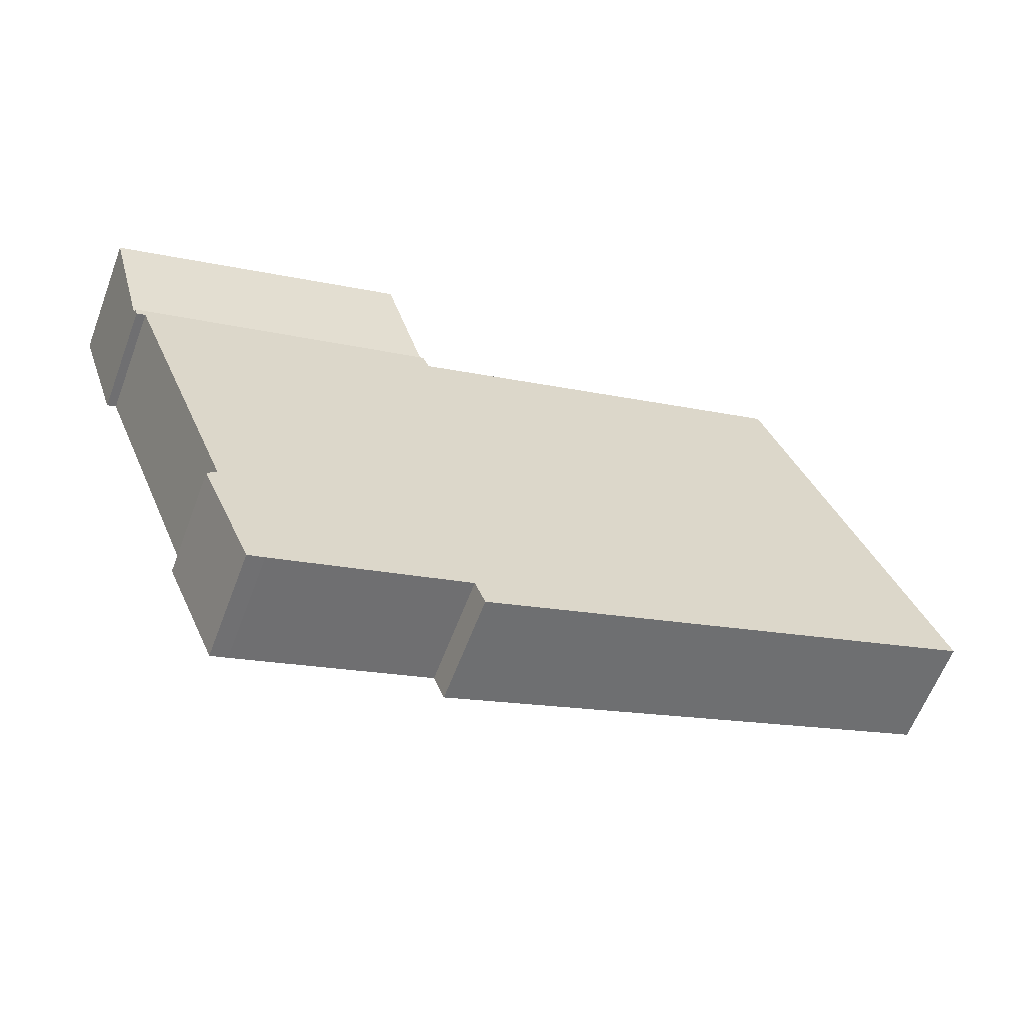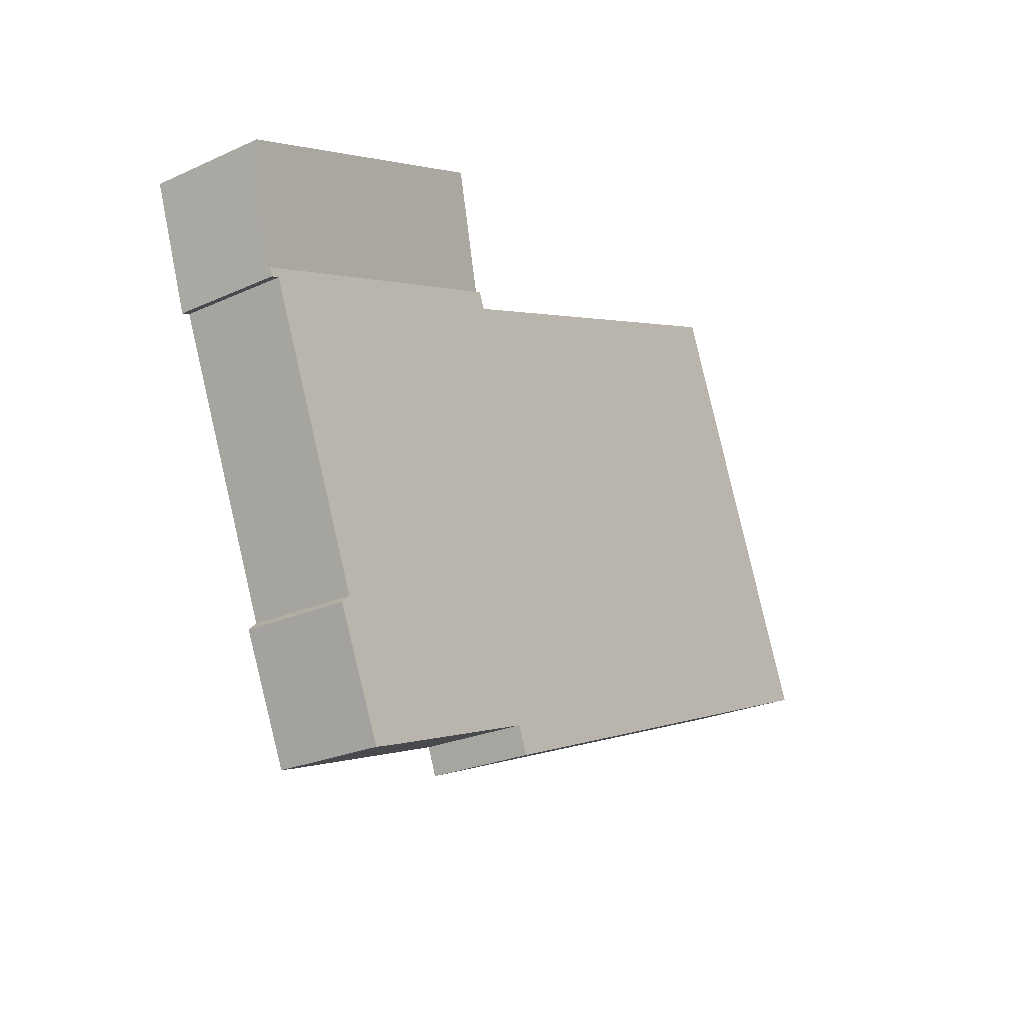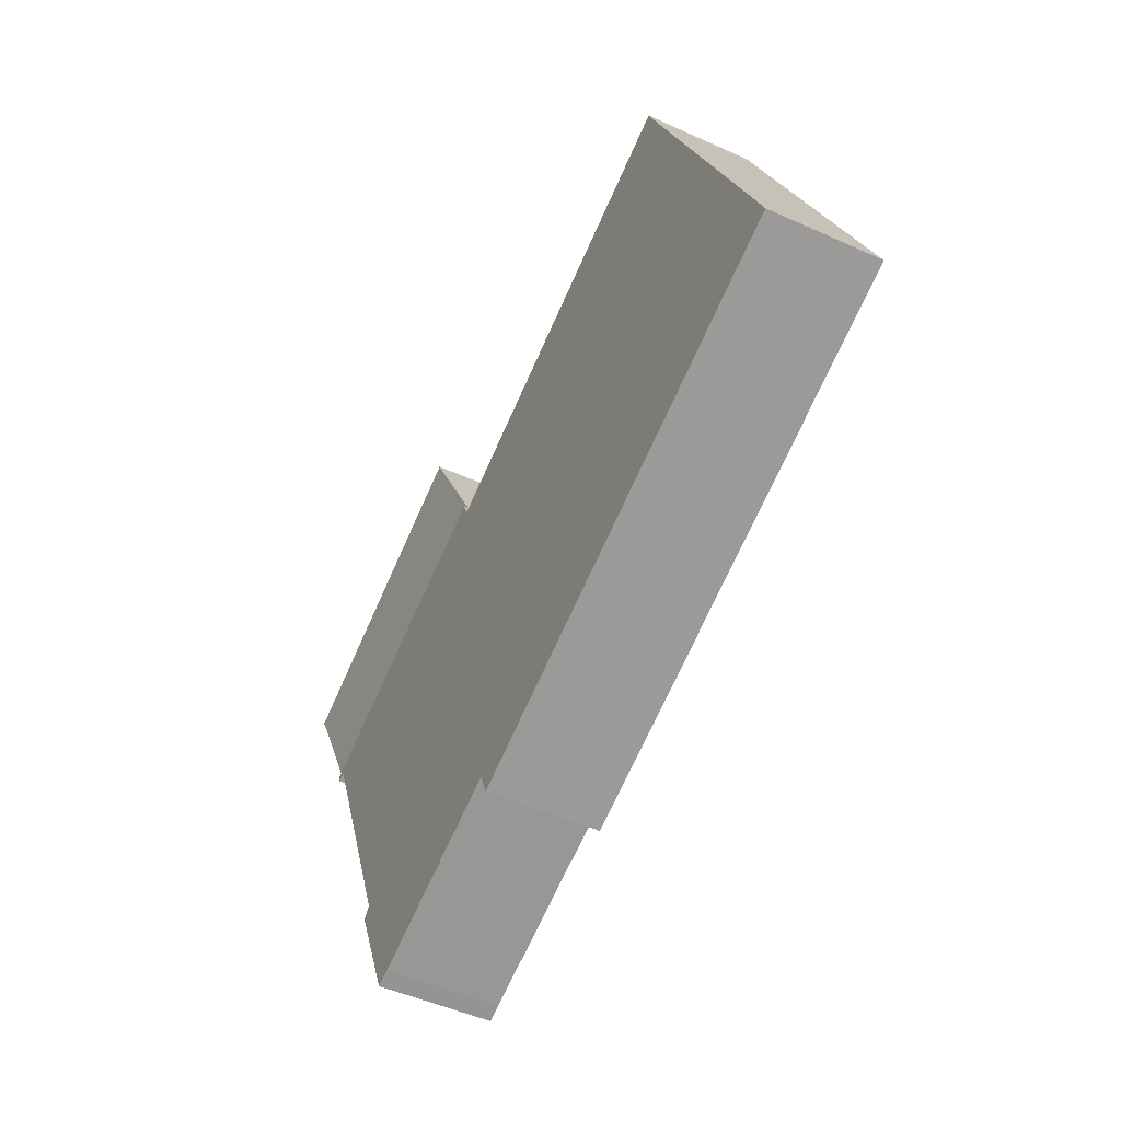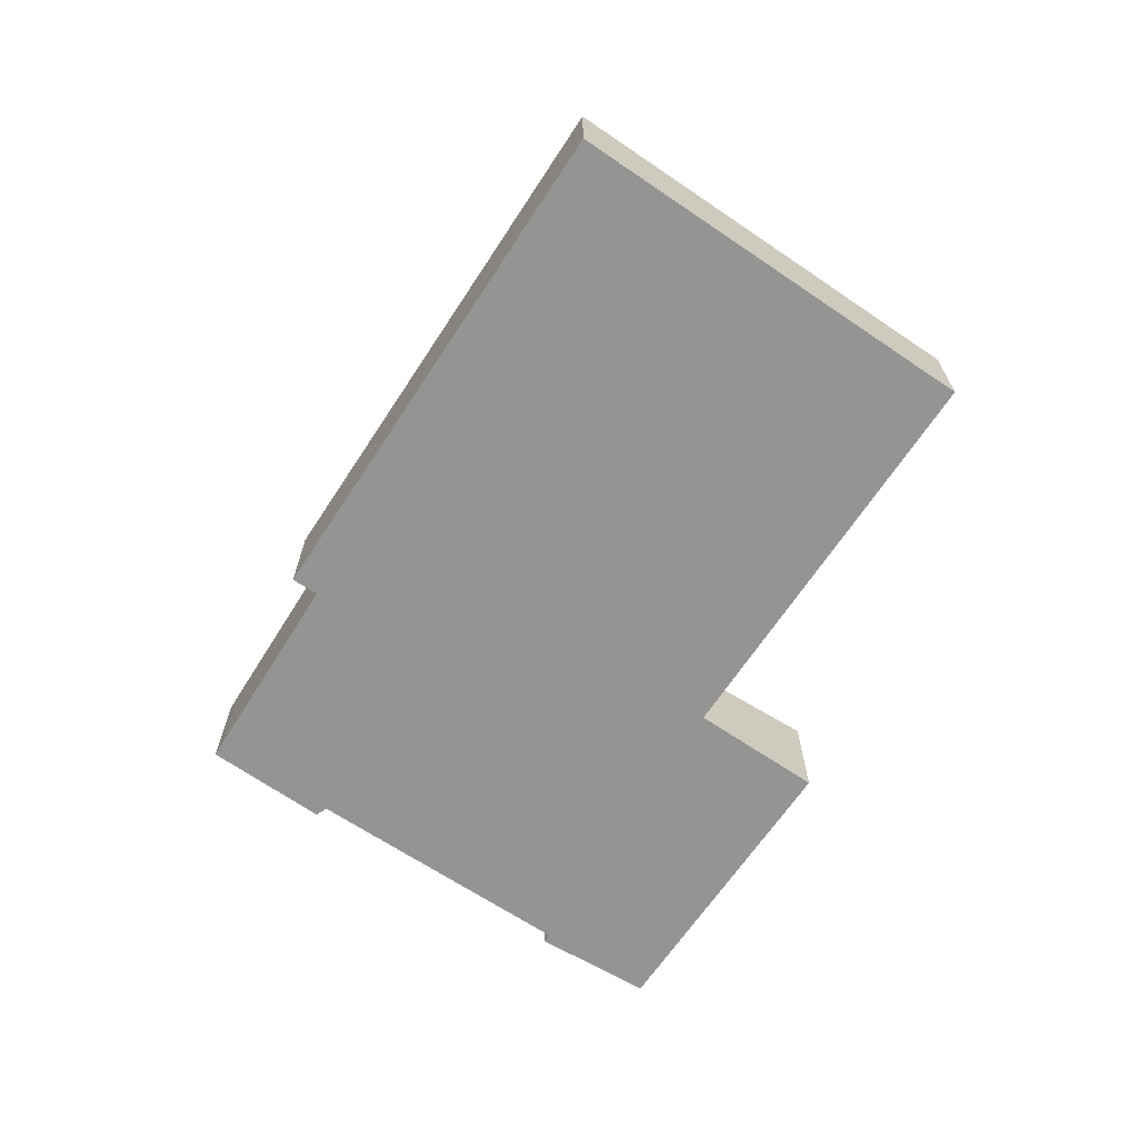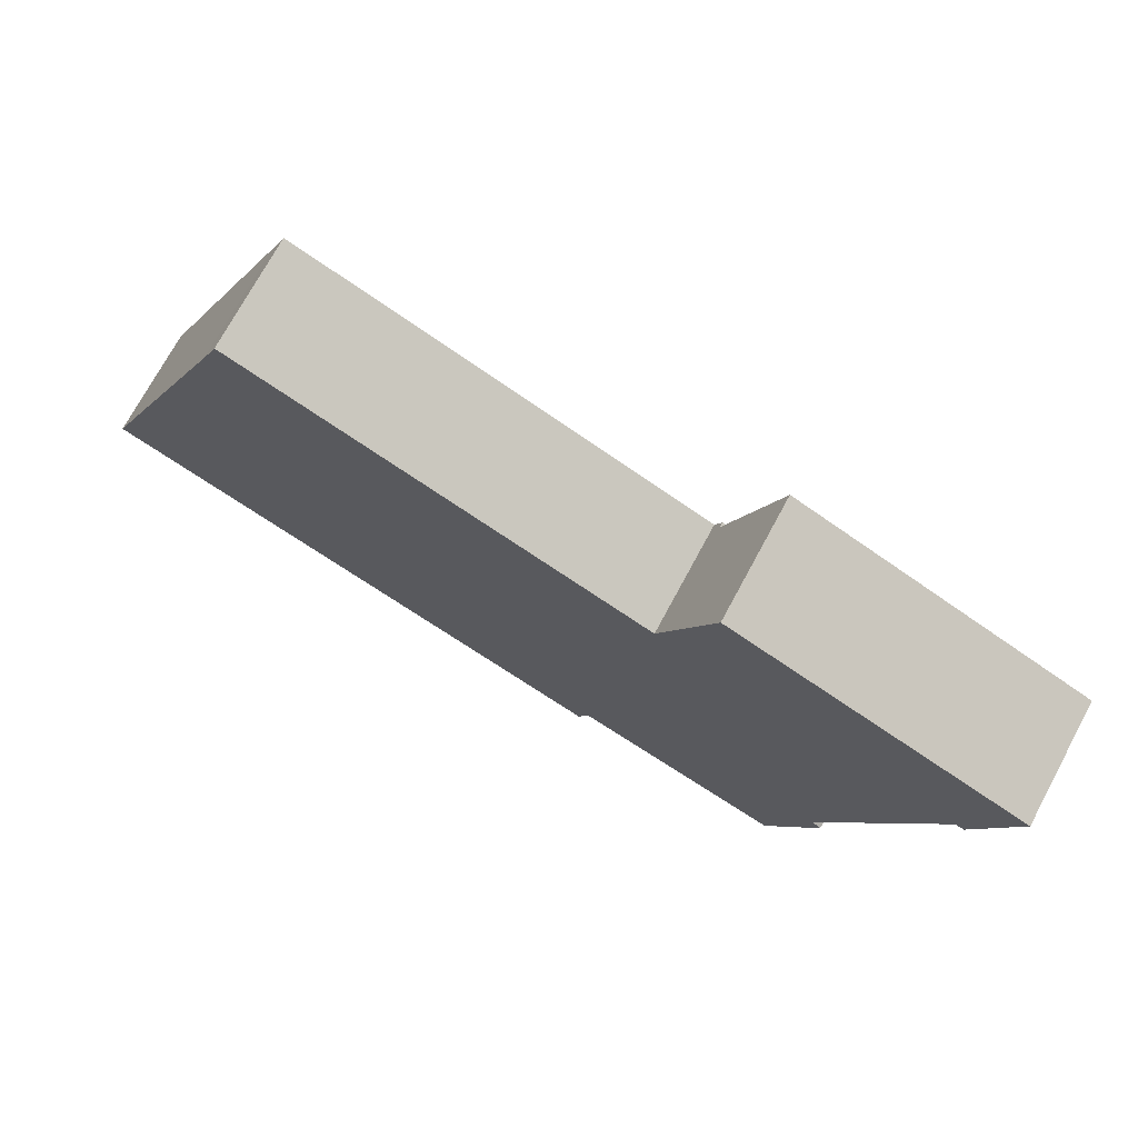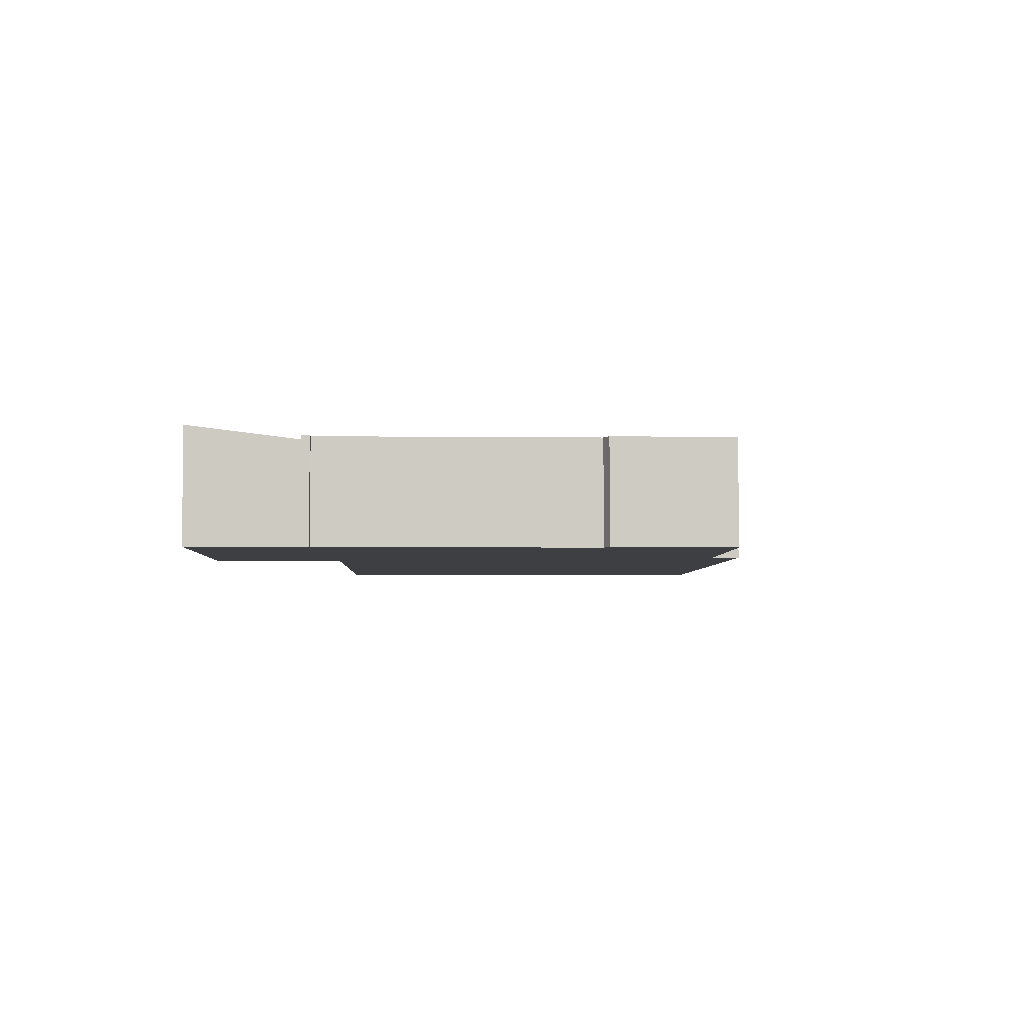
<metadata>
{"format":"obj","ext":"obj","renderer":"f3d","projection":"perspective","resolution":1024,"background":"white","views":[{"elev":-61.5,"azim":159.3,"up":"+Z"},{"elev":-24.7,"azim":126.5,"up":"+Z"},{"elev":-49.5,"azim":-116.5,"up":"+Z"},{"elev":-67.0,"azim":-101.6,"up":"+Y"},{"elev":73.4,"azim":28.4,"up":"+Z"},{"elev":-4.0,"azim":109.8,"up":"+Y"}]}
</metadata>
<code>
v  20.04 3.762 9.163
v  30.1 3.762 4.926
v  26.34 3.762 -4.295
v  30.49 3.762 5.092
v  30.4 3.762 4.812
v  5.352 3.762 12.82
v  13.96 3.762 -5.544
v  0 3.762 2.304e-16
v  5.924 3.762 14.22
v  17.4 3.762 -6.908
v  19.62 3.762 8.689
v  17.76 3.762 -5.993
v  24.34 3.762 -8.449
v  24.91 3.762 -8.647
v  26.66 3.762 -4.607
v  19.81 3.762 8.61
v  20.04 -5.611e-16 9.163
v  30.49 -3.118e-16 5.092
v  0 0 0
v  5.352 -7.852e-16 12.82
v  5.924 -8.708e-16 14.22
v  19.62 -5.32e-16 8.689
v  19.81 -5.272e-16 8.61
v  30.4 -2.947e-16 4.812
v  30.1 -3.016e-16 4.926
v  26.34 2.63e-16 -4.295
v  17.76 3.67e-16 -5.993
v  17.4 4.23e-16 -6.908
v  24.91 5.295e-16 -8.647
v  24.34 5.174e-16 -8.449
v  13.96 3.395e-16 -5.544
v  26.66 2.821e-16 -4.607
v  21.67 4.14 13.05
v  30.49 3.62 5.092
v  20.04 3.605 9.163
v  31.77 4.126 8.873
v  21.67 -7.992e-16 13.05
v  31.77 -5.433e-16 8.873
g defaultobject
f 1 2 3
f 2 1 4
f 2 4 5
f 6 7 8
f 7 6 9
f 7 9 10
f 10 9 11
f 10 11 12
f 12 11 13
f 13 11 14
f 14 11 3
f 14 3 15
f 3 11 16
f 3 16 1
f 17 4 1
f 4 17 18
f 19 6 8
f 6 19 20
f 6 20 21
f 21 11 9
f 11 21 22
f 11 22 16
f 16 22 23
f 23 1 16
f 1 23 17
f 18 5 4
f 5 18 24
f 25 3 2
f 3 25 26
f 27 10 12
f 10 27 28
f 24 2 5
f 2 24 25
f 29 13 14
f 13 29 30
f 30 12 13
f 12 30 27
f 28 7 10
f 7 28 8
f 8 28 31
f 8 31 19
f 26 15 3
f 15 26 32
f 32 14 15
f 14 32 29
f 21 9 6
f 32 26 29
f 31 20 19
f 20 31 21
f 21 31 22
f 22 31 28
f 22 28 27
f 22 27 30
f 22 30 23
f 23 30 17
f 17 30 25
f 17 25 18
f 25 30 26
f 26 30 29
f 18 25 24
f 33 34 35
f 34 33 36
f 37 36 33
f 36 37 38
f 35 37 33
f 37 35 17
f 38 34 36
f 34 38 18
f 18 35 34
f 35 18 17
f 37 18 38
f 18 37 17

</code>
